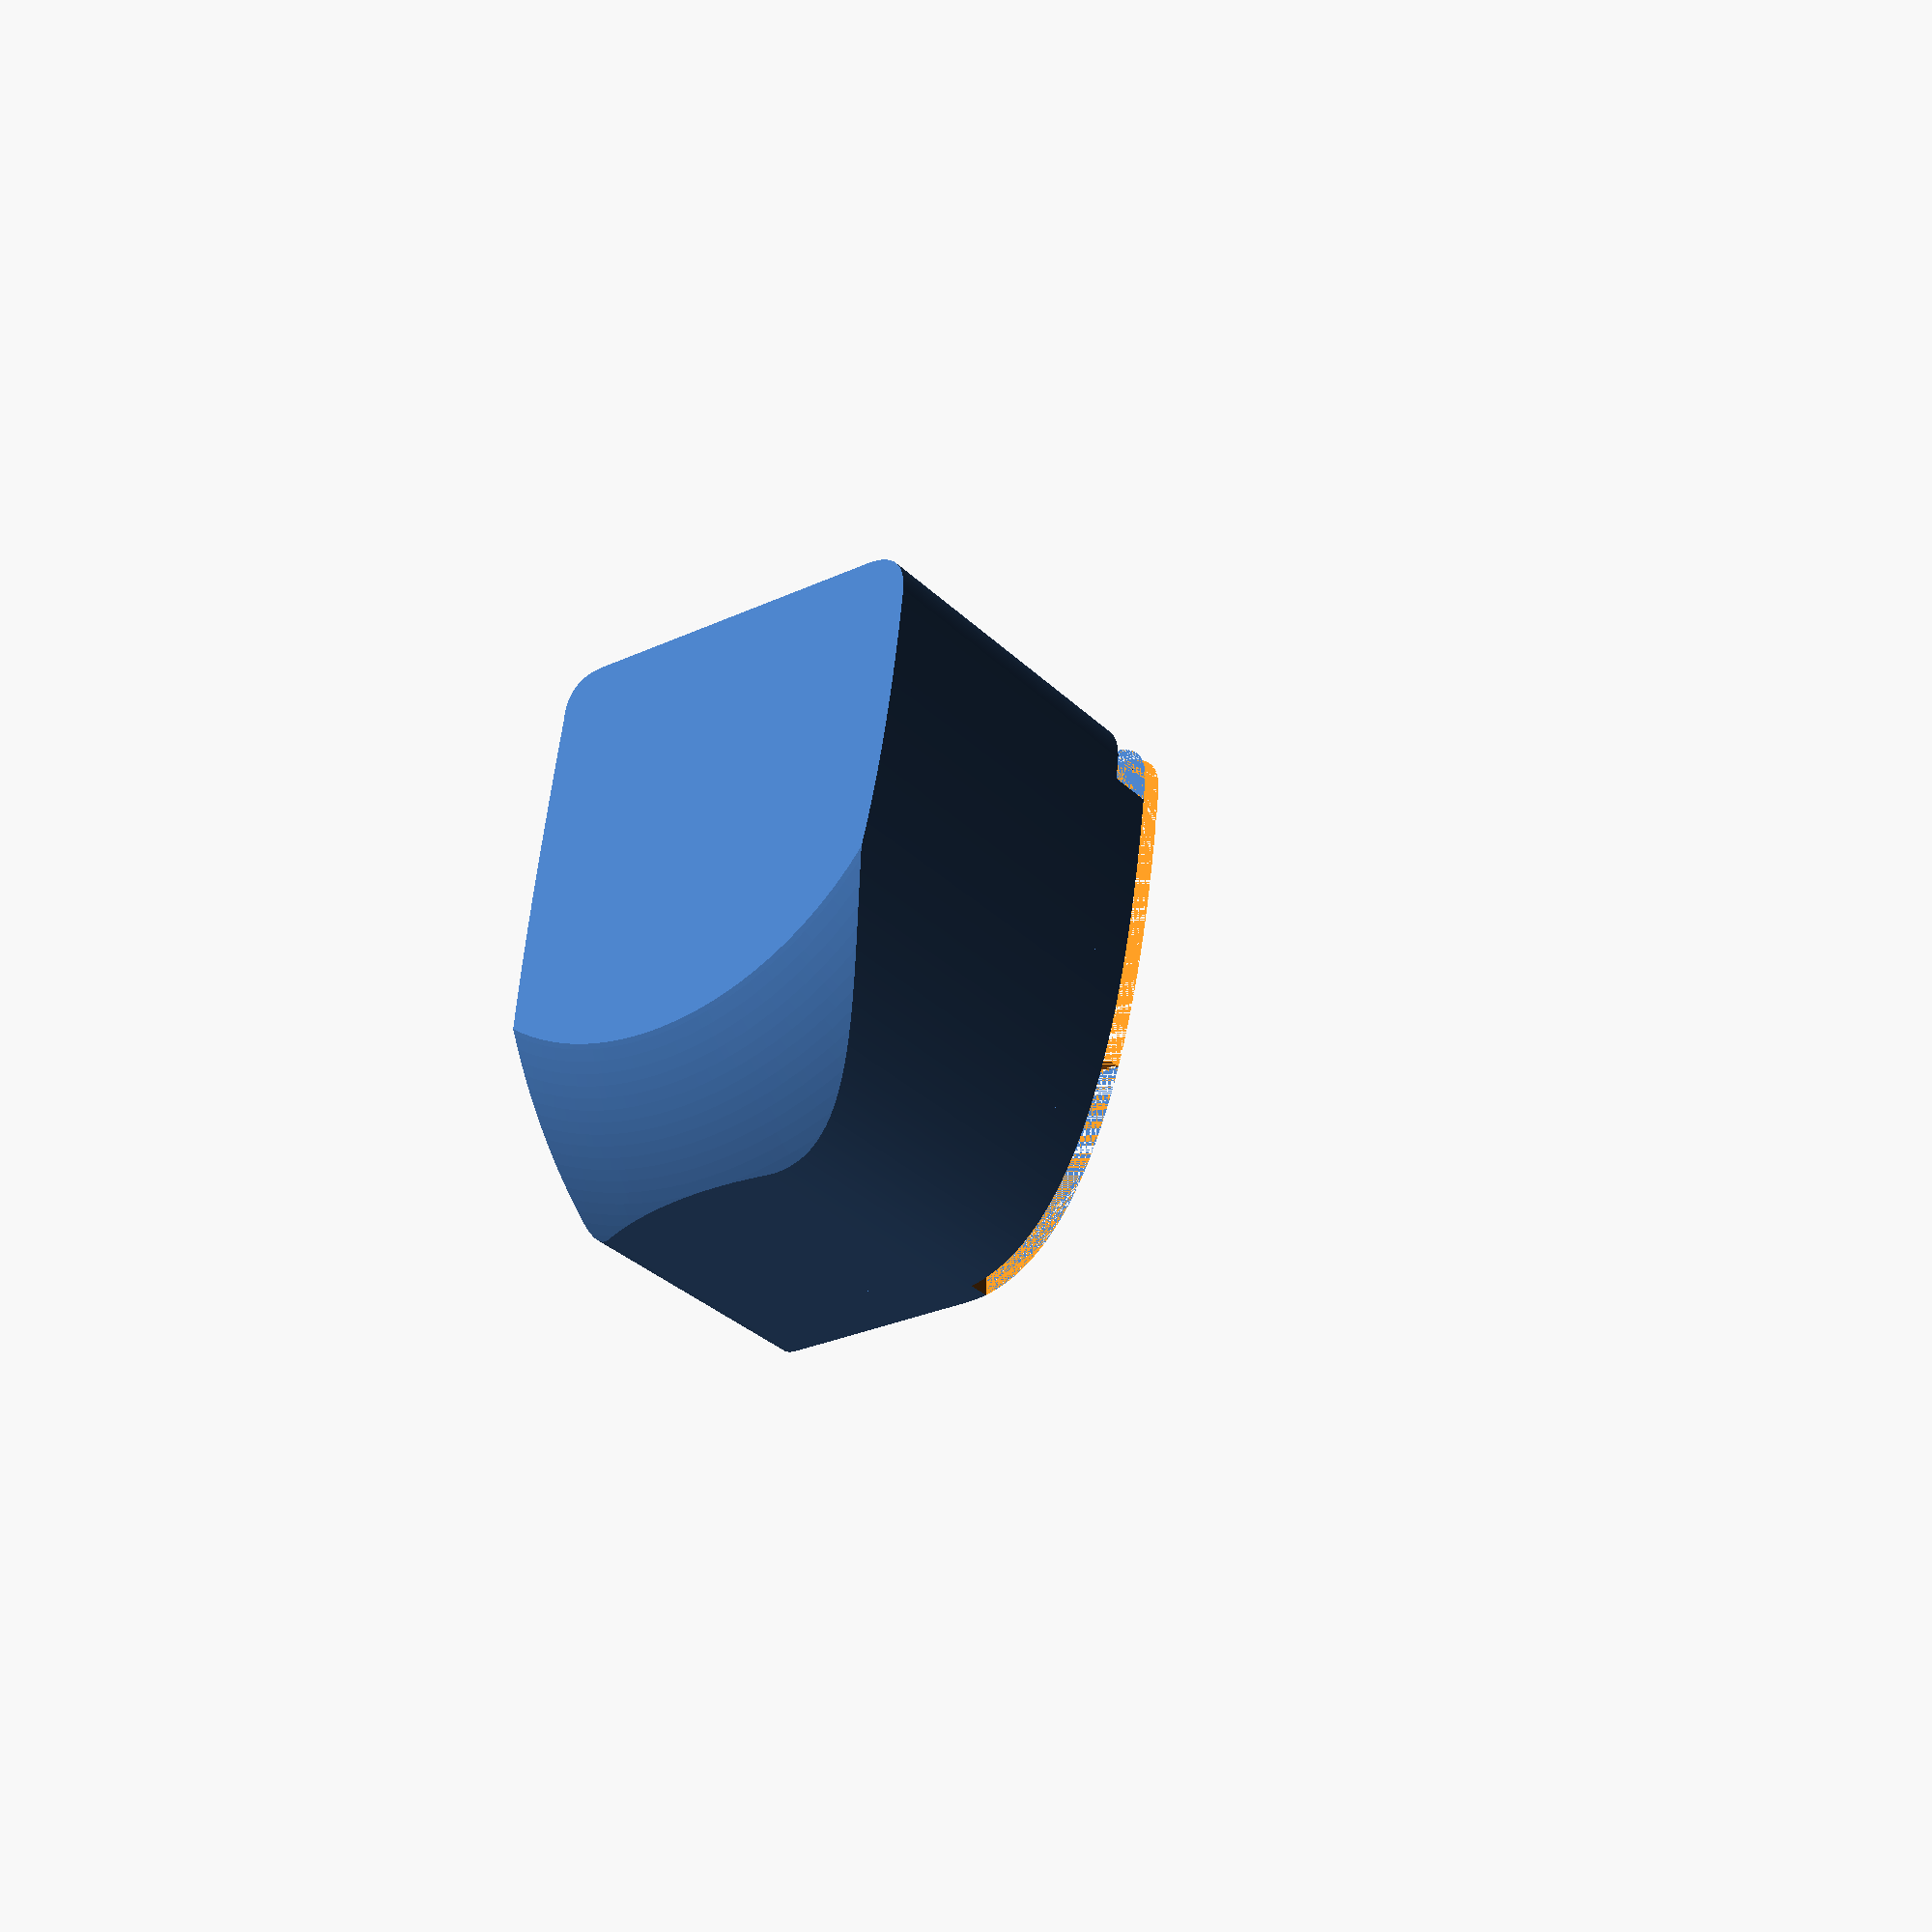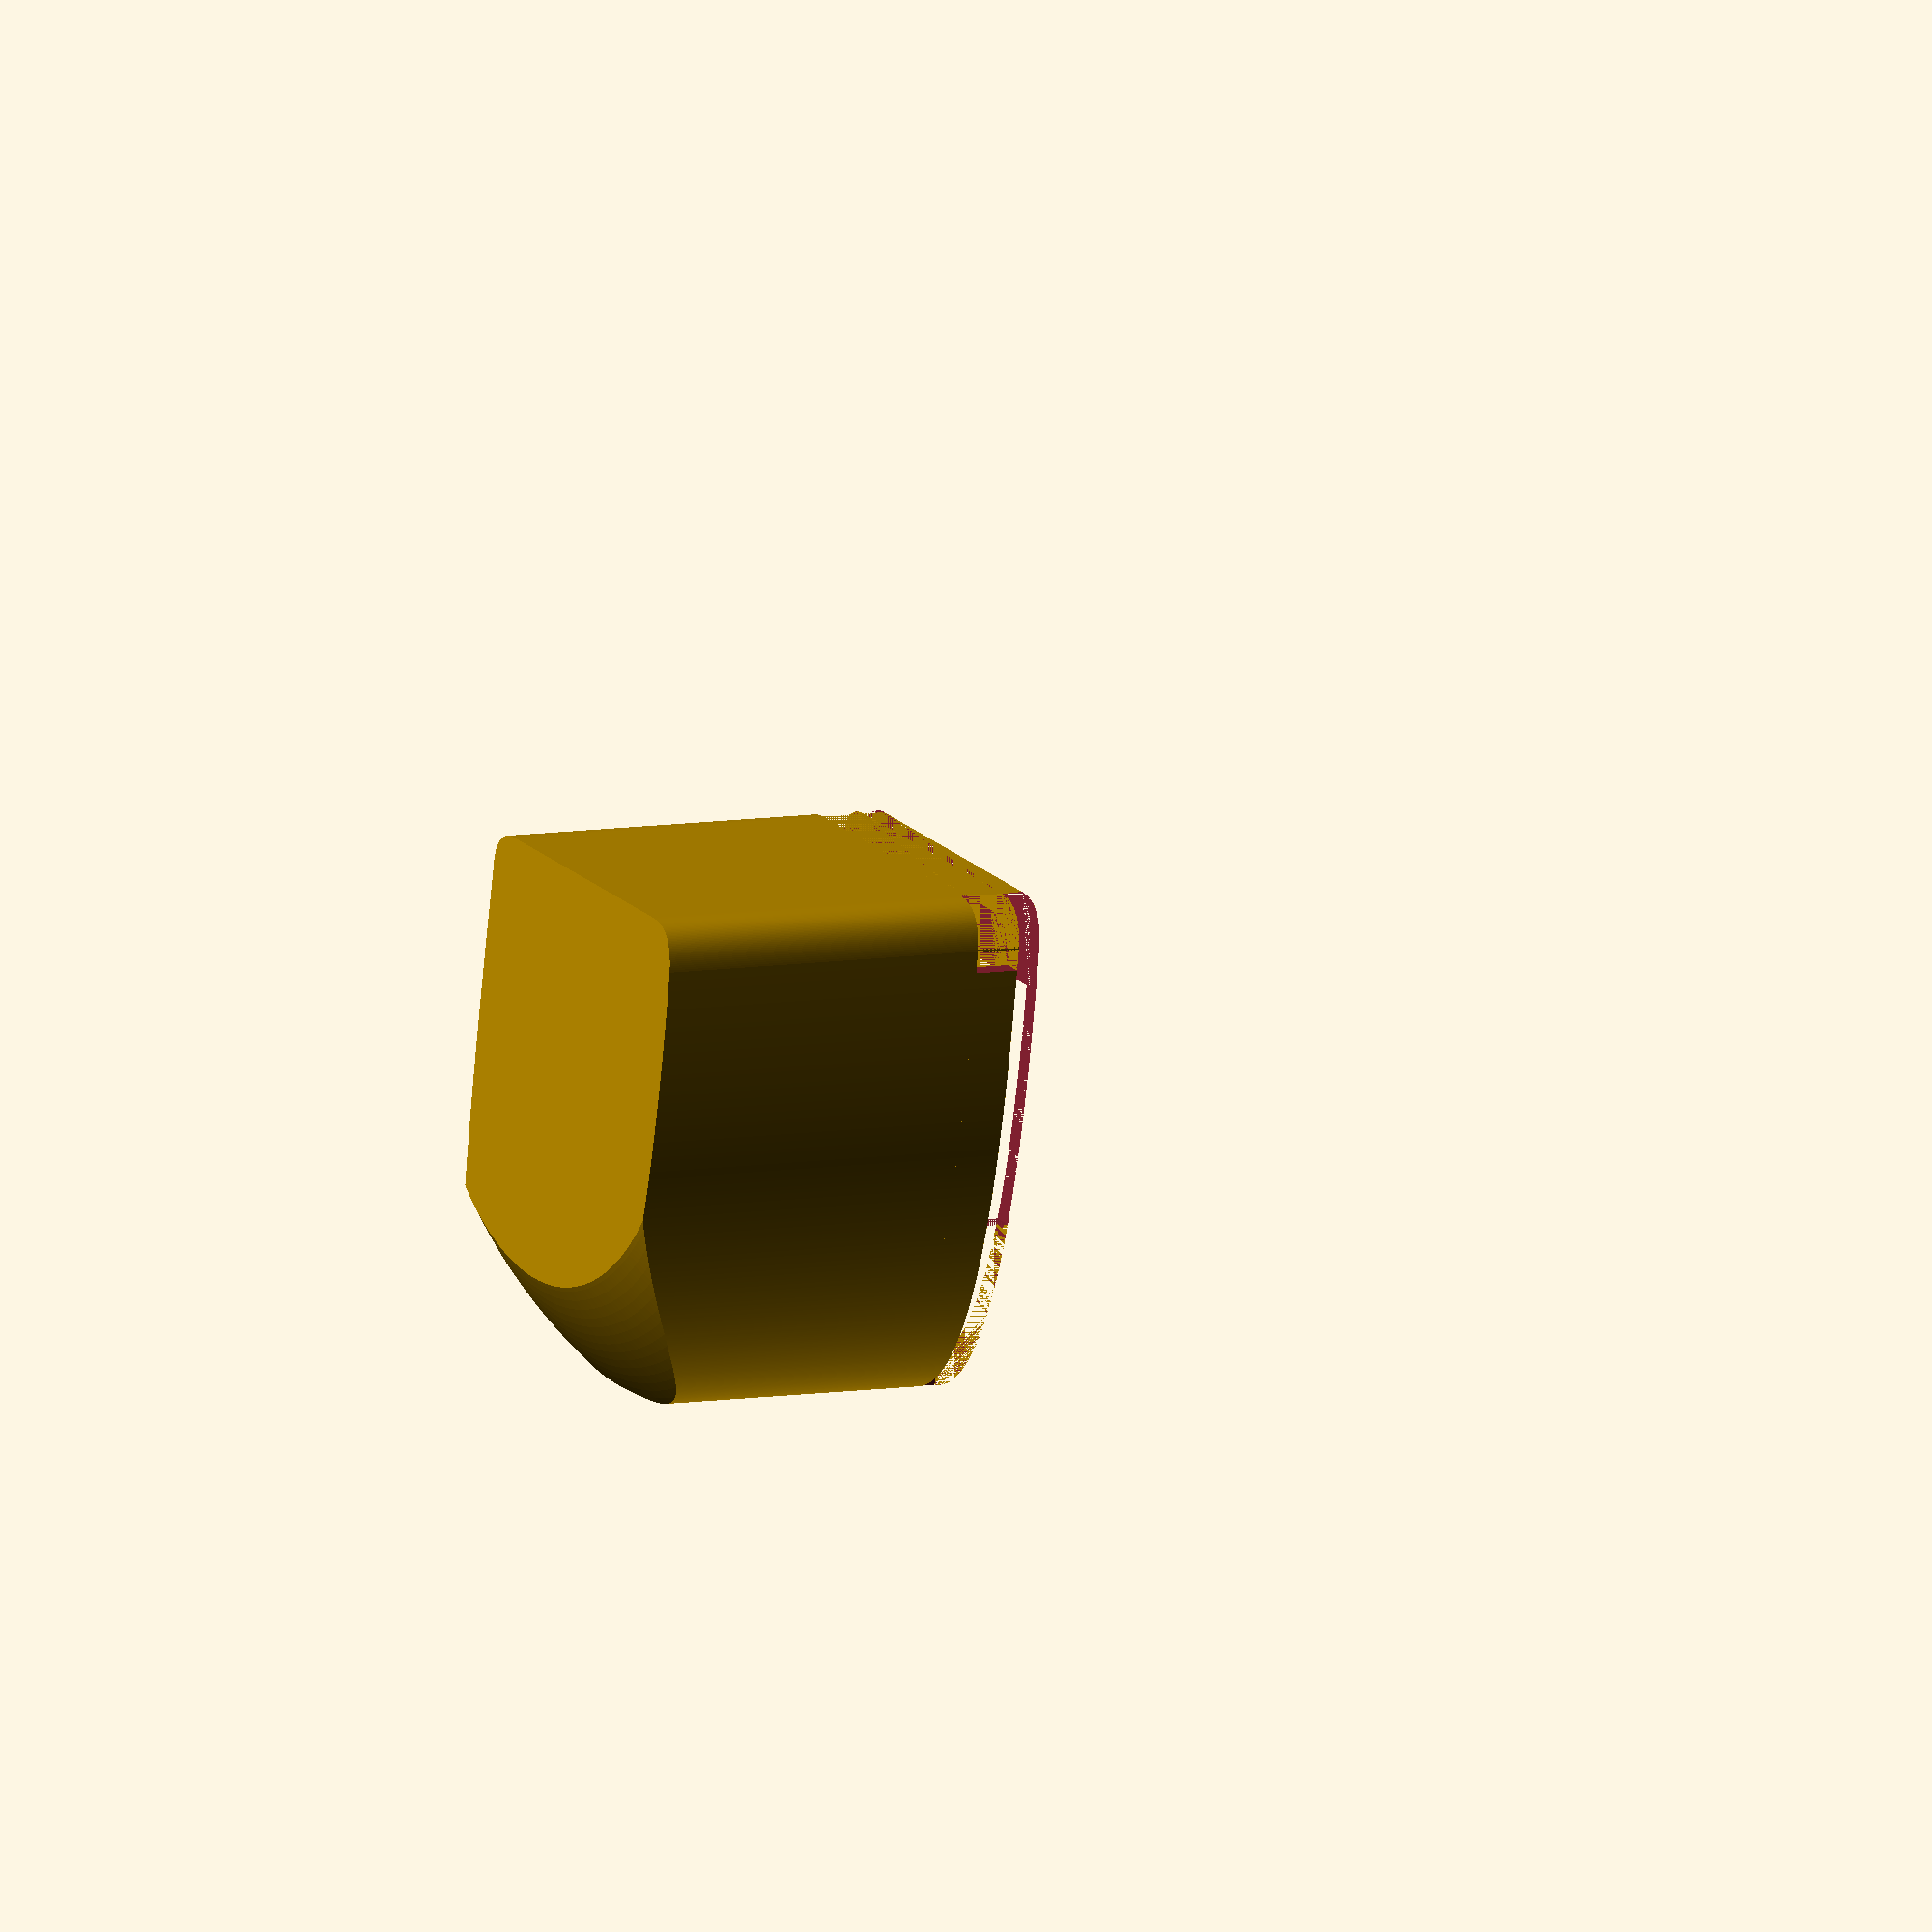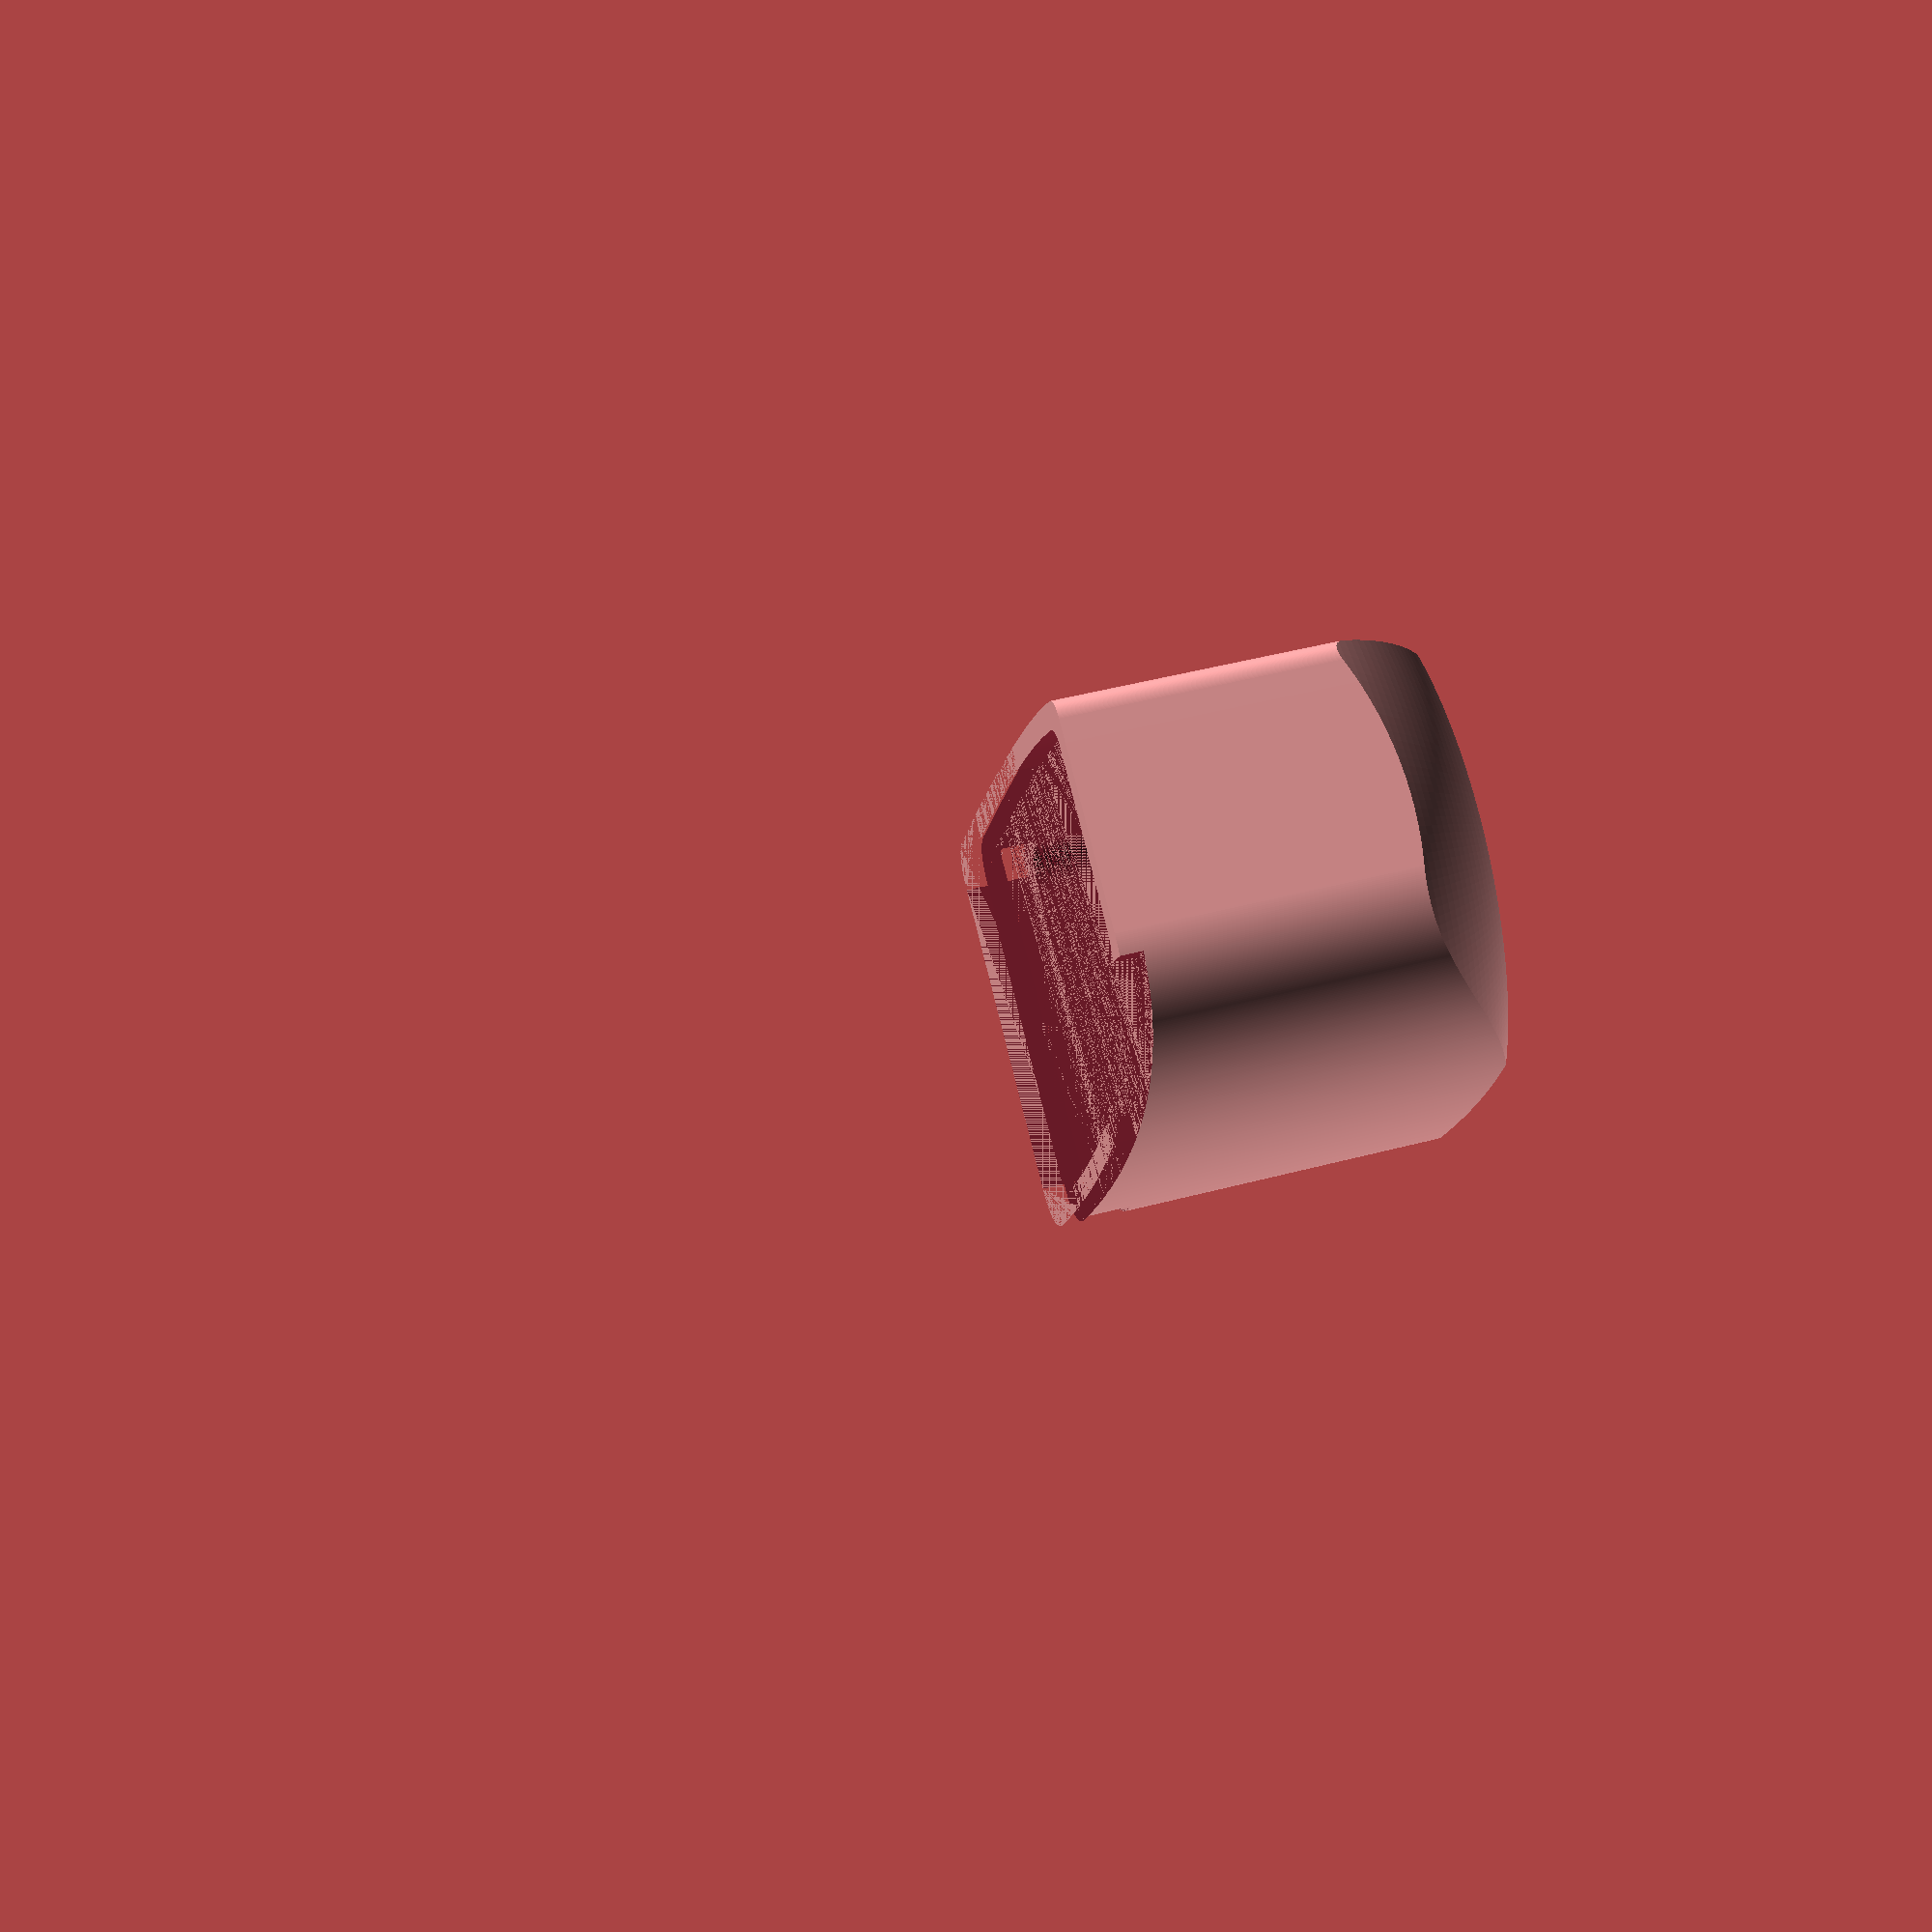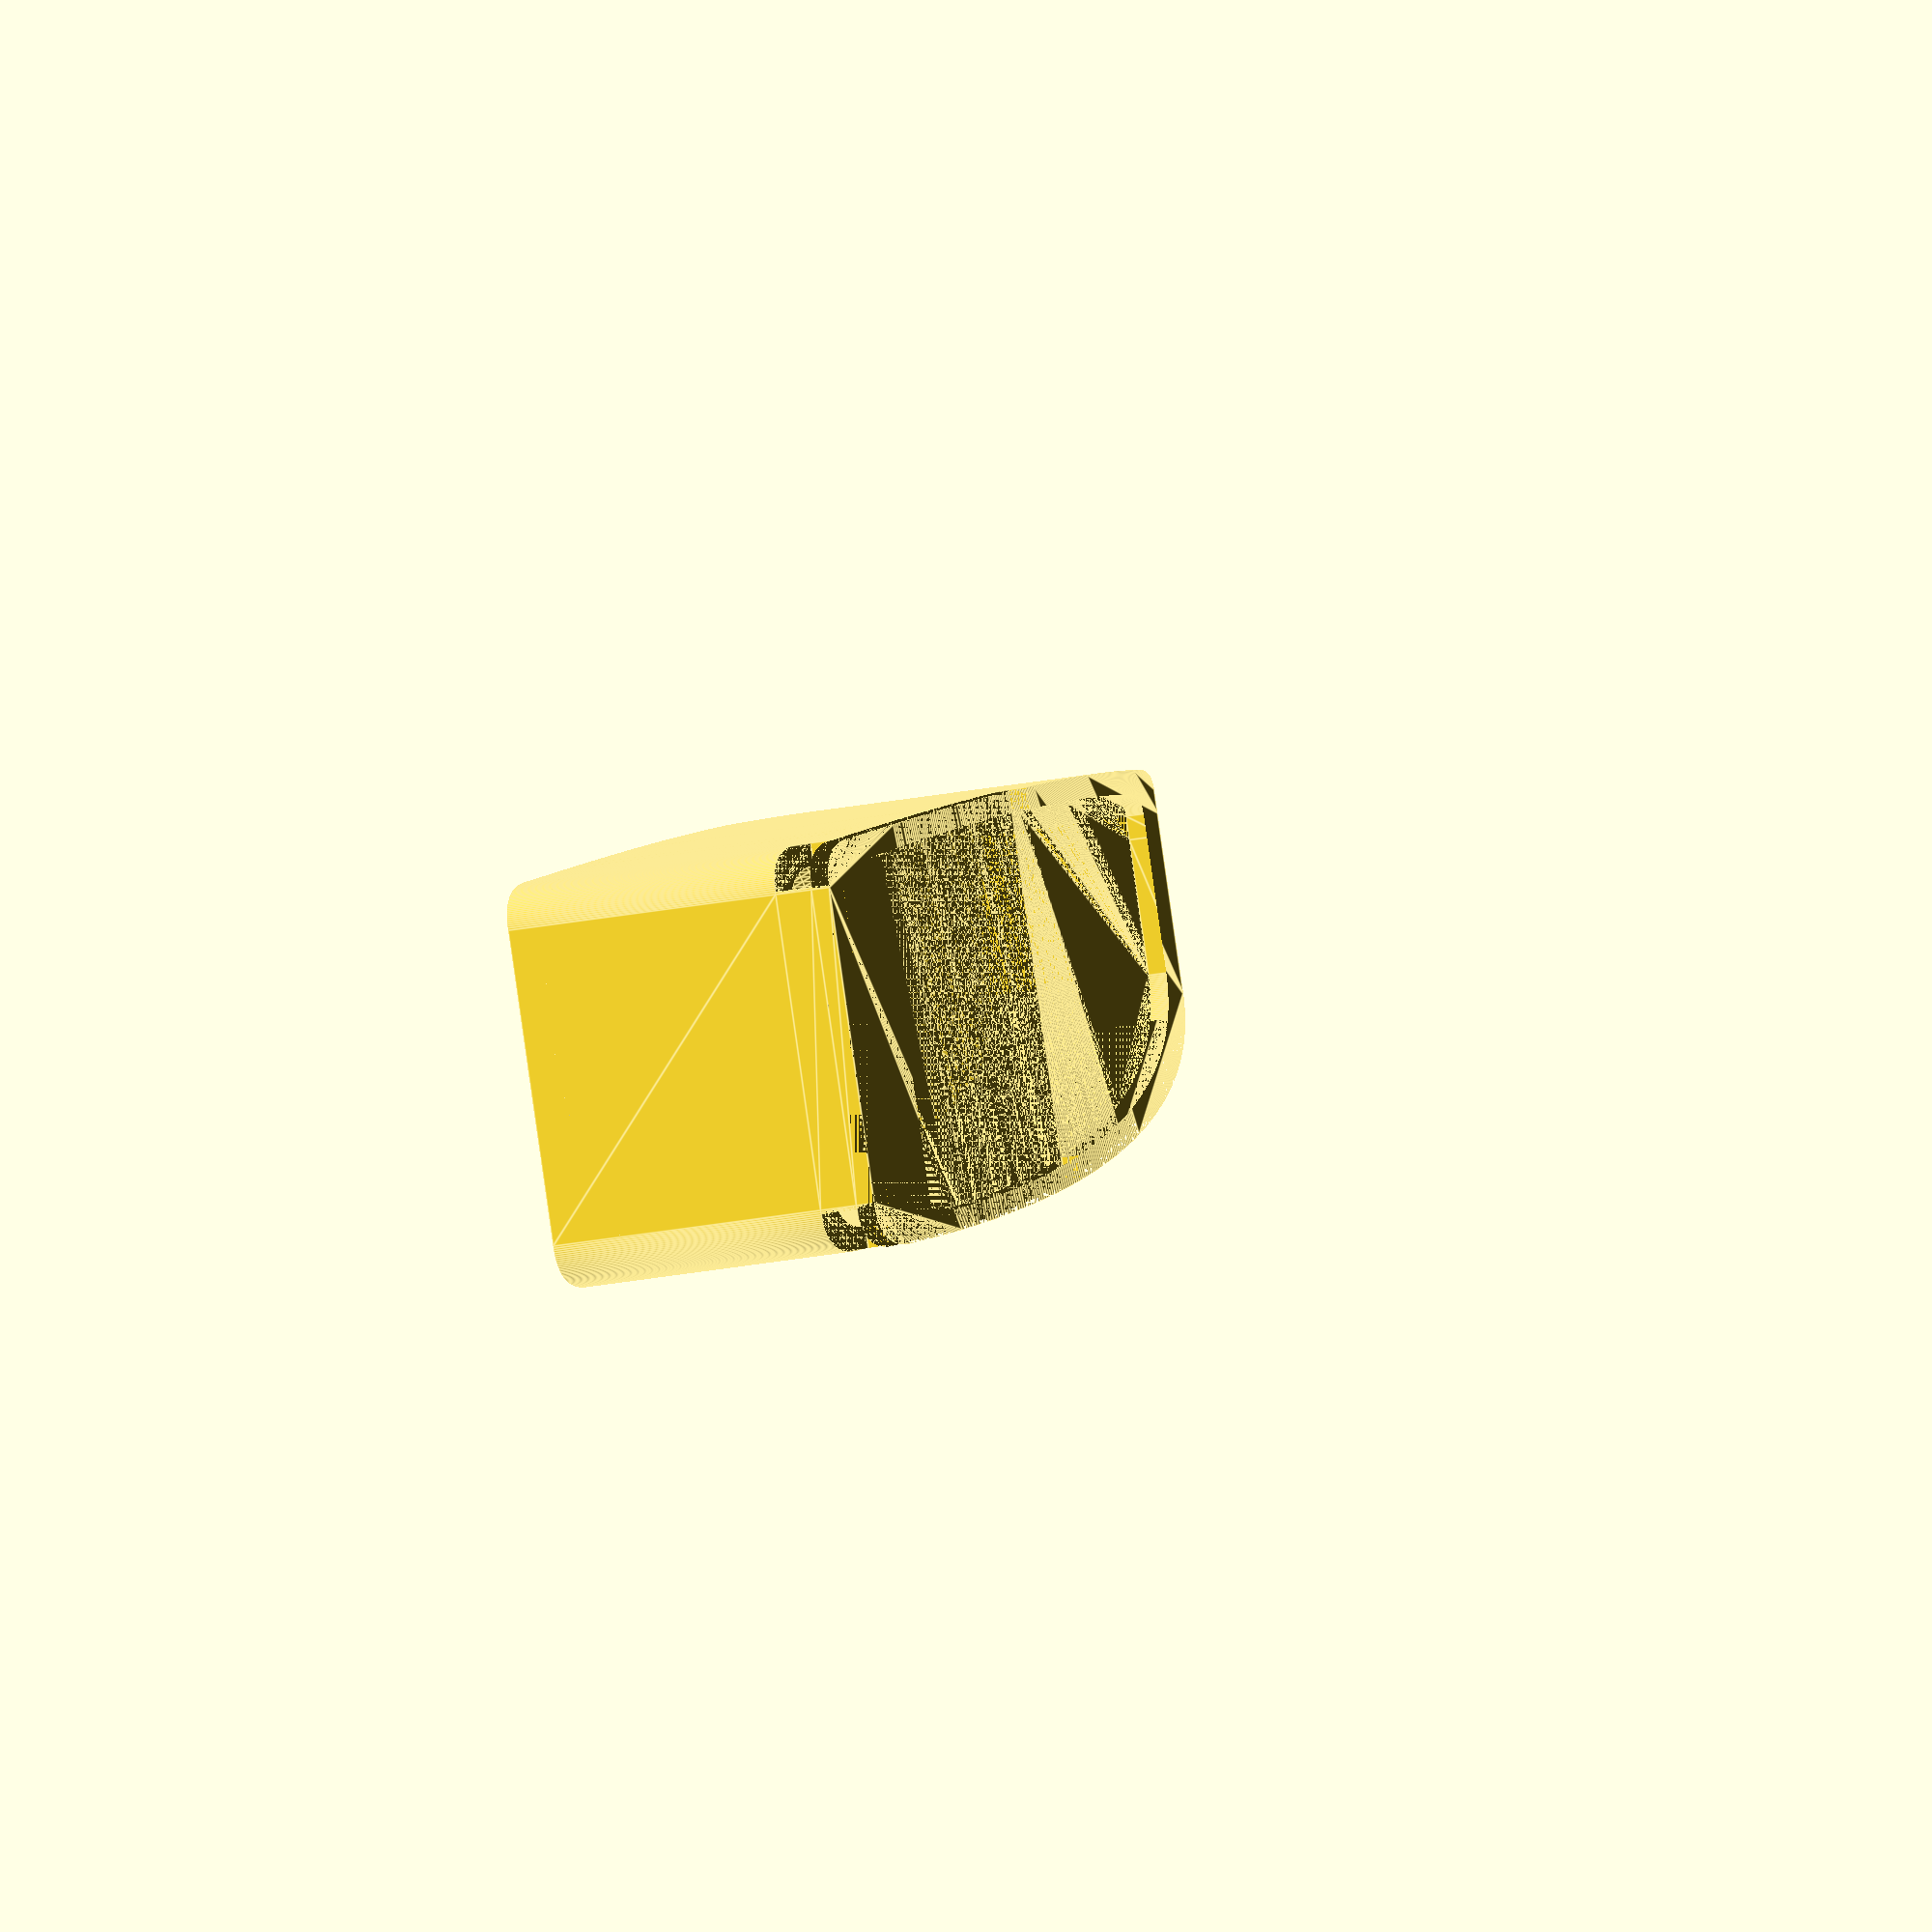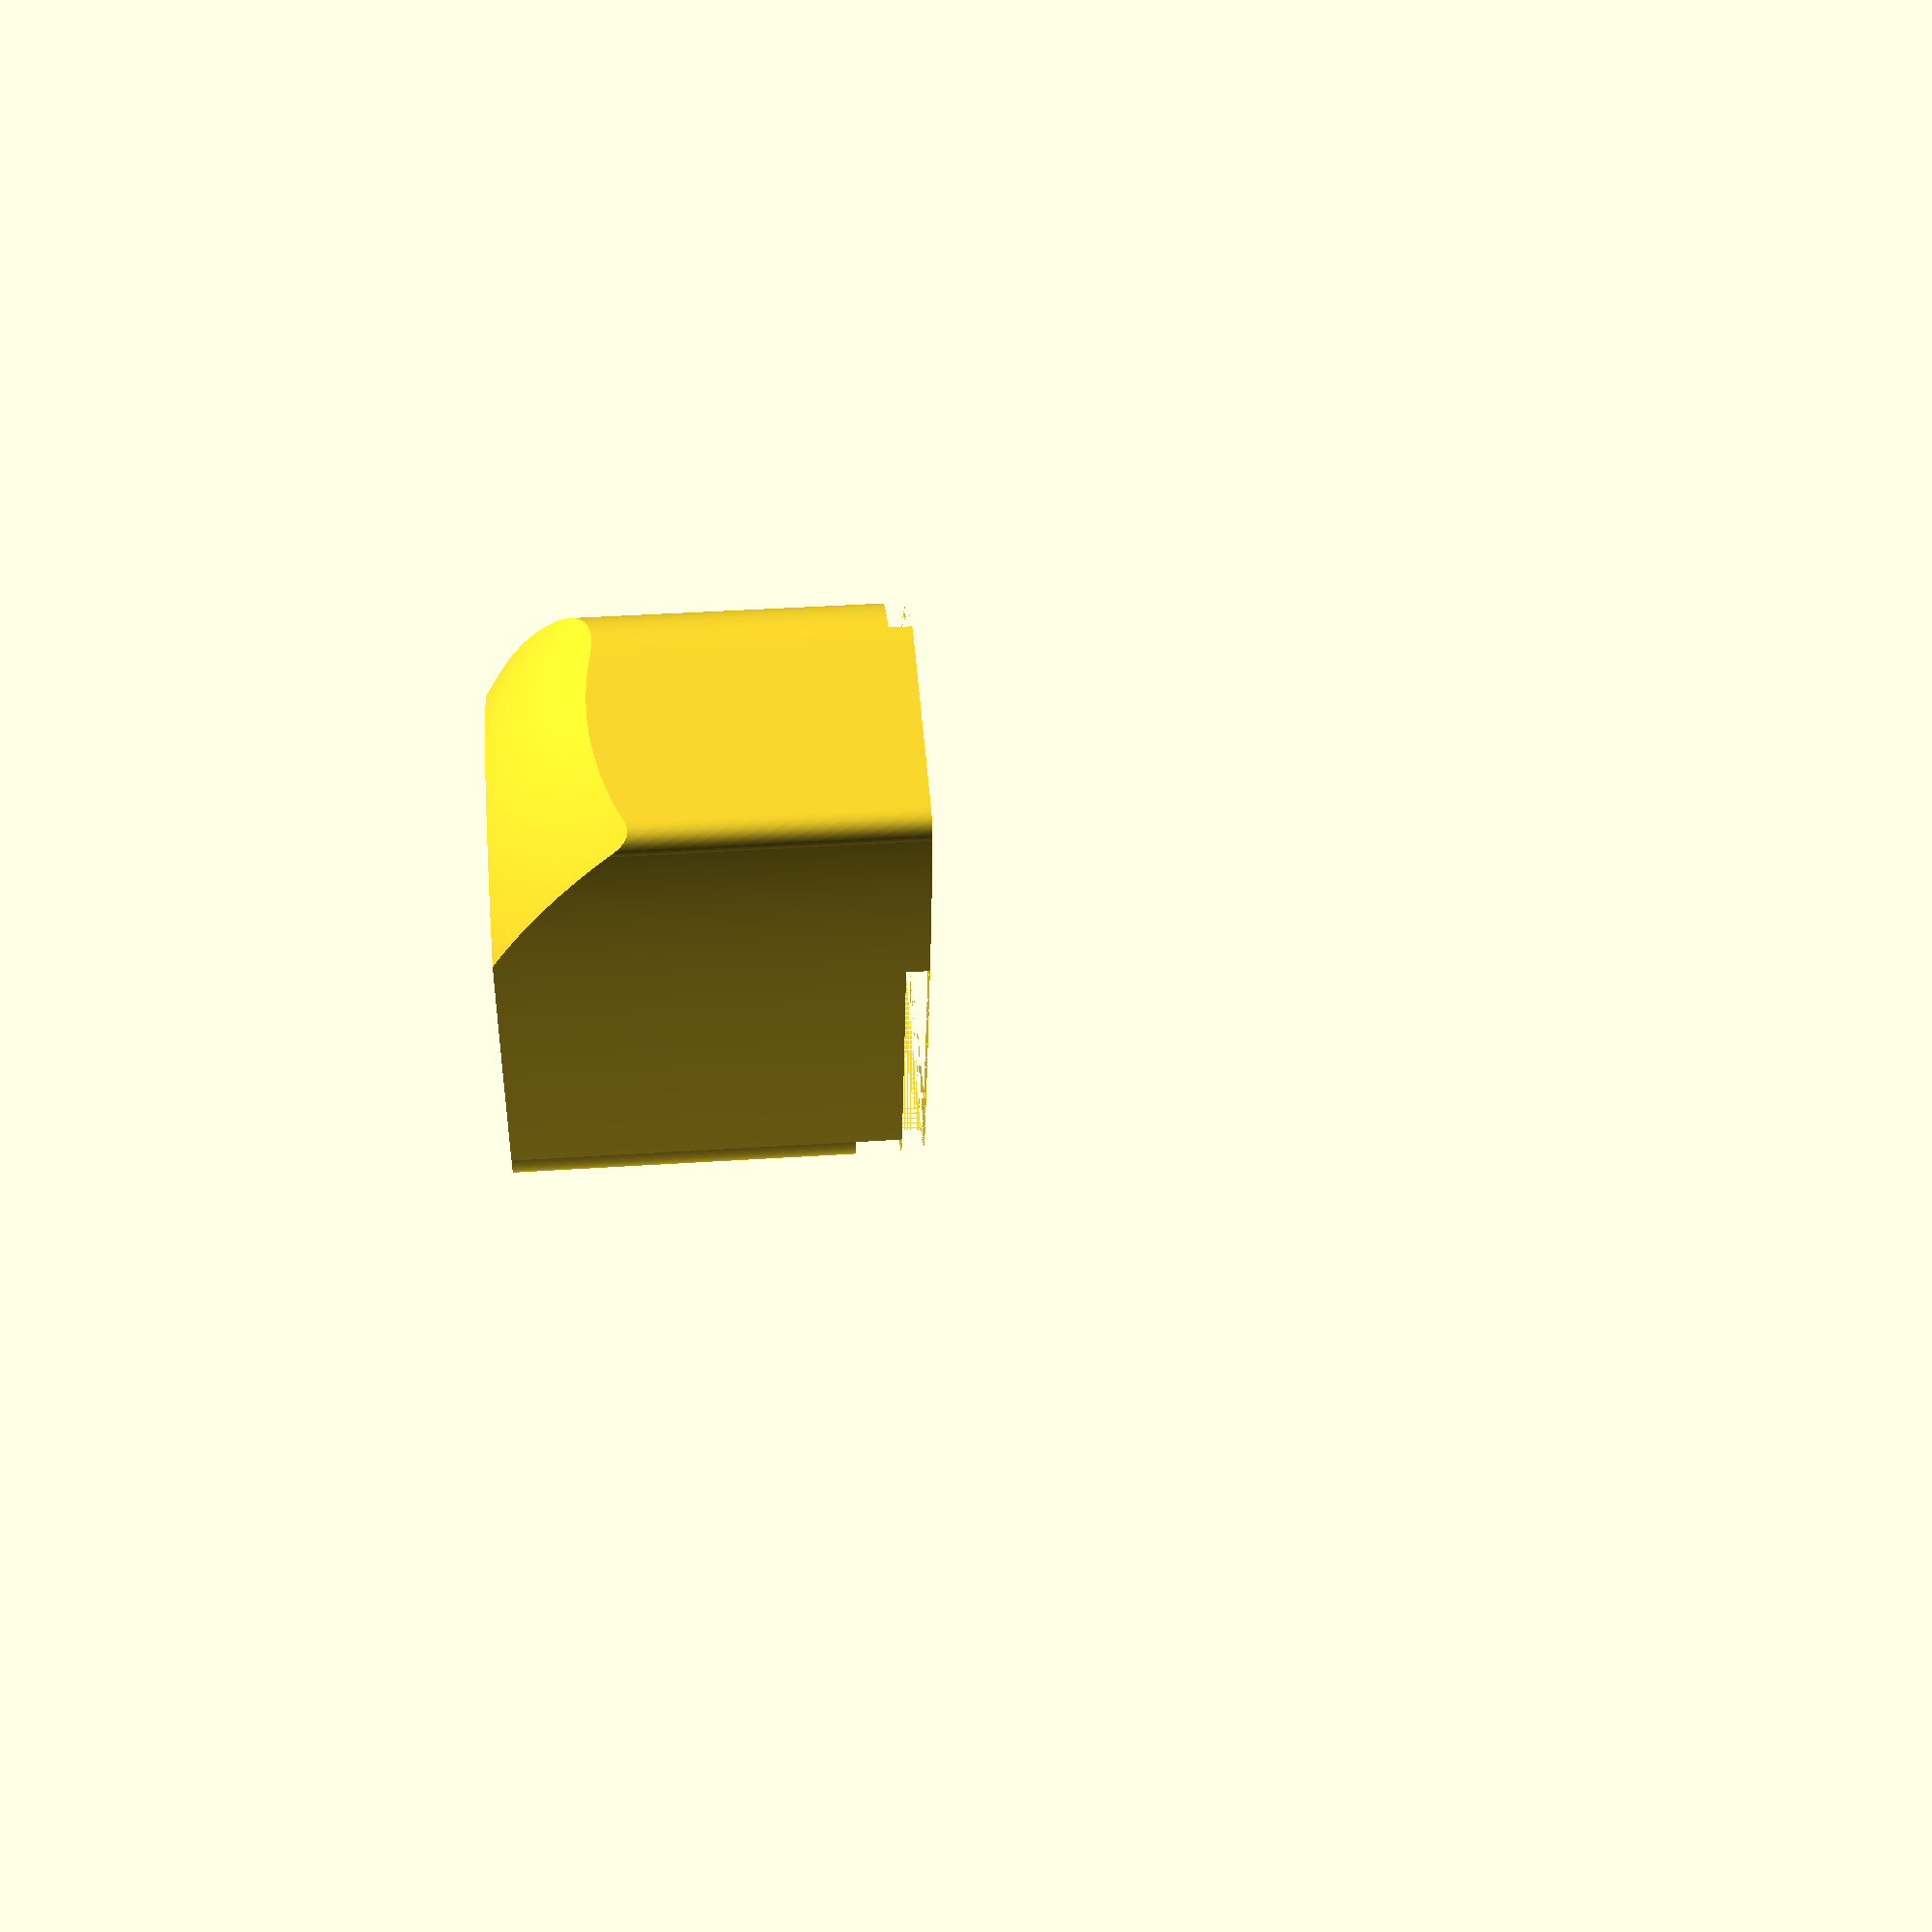
<openscad>
module cap() {
    function lerp(start, end, alpha) = [for (i = [0: len(start)-1]) start[i] + (alpha * (end[i] - start[i]))];
    function lin_bezier(start, end, control, steps) = [ 
        for (i = [1: steps]) lerp(lerp(start, control, i/steps),lerp(control,end,i/steps),i/steps)
    ];
    function concatenate(lhs, rhs) = [for (i = [0 : len(lhs)+len(rhs) -1]) i < len(lhs) ? lhs[i] : rhs[i-len(lhs)]];
    module cap_shape(width,depth,h) {
        // Lhs straight shape
        base_shape0=[[0,2],[0,depth-2]];
        // Add curve at far left
        base_shape1 = concatenate(base_shape0, lin_bezier([0,depth-2],[2,depth],[0,depth],40));
        // Add the back
        base_shape2 = concatenate(base_shape1, lin_bezier([2,depth], [width,depth-9],[width,depth-1],200));
        // Add the right straight shape
        base_shape3 = concatenate(base_shape2, [[width,1]]);
        // Ass the curve at the right front
        base_shape4 = concatenate(base_shape3, lin_bezier([width,0],[width-1,-1],[width,-1],40));
        // Add the front
        base_shape5 = concatenate(base_shape4, lin_bezier([width-1,-1],[2,0],[width-7,-1.5],200));
        // Add the curve at the front left
        base_shape = concatenate(base_shape5, lin_bezier([2,0],[0,2],[0,0], 40));
        /*
         * Top of the cap
         */
        intersection() {
            linear_extrude(height=h,center=false, twist=0,slices=0) {
                polygon(points=base_shape);
            }
            translate([width*.25, depth*0.35,-h*0.35]){ 
                sphere(r=width, $fn=300);
            }
        }
        translate([0,0,-2]){
            // First tier
            difference() {
                linear_extrude(height=2,center=false, twist=0,slices=0) {
                    polygon(points=base_shape);
                }
                cube([3,depth,2]);
            }
            translate([0,0,-1]){
                difference() {
                    linear_extrude(height=1,center=false, twist=0,slices=0) {
                        polygon(points=base_shape);
                    }
                    translate([0,-1,0]){
                        union() {
                            cube([width-9,depth+2,1]);
                            translate([width-9,11,0]){
                                cube([9,depth-10,1]);
                            }
                        }
                    }
                }
            }
        }
    }
    difference(){
        cap_shape(width=24,depth=18,h=15);
        translate([1,1,-2]){
            cap_shape(width=22,depth=16,h=16);
        }
    }
}
cap();
</openscad>
<views>
elev=31.7 azim=93.2 roll=36.6 proj=p view=wireframe
elev=171.8 azim=277.0 roll=115.7 proj=o view=solid
elev=136.0 azim=54.1 roll=287.5 proj=p view=wireframe
elev=189.7 azim=13.1 roll=51.5 proj=o view=edges
elev=321.4 azim=282.1 roll=85.2 proj=p view=wireframe
</views>
